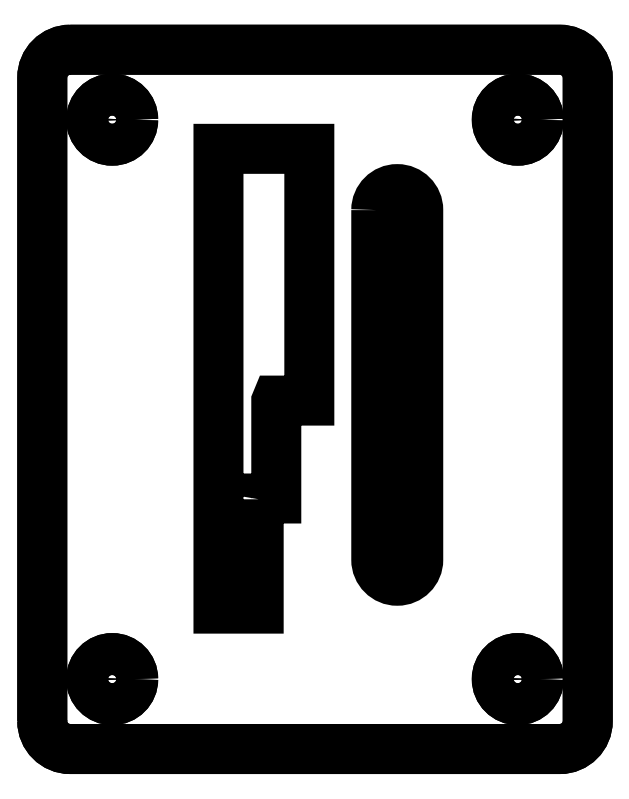
<metadata>
{"format":"dxf","ext":"dxf","renderer":"ezdxf+matplotlib","layout":"modelspace","background":"white","min_lineweight":24,"dpi":150}
</metadata>
<code>
0
SECTION
2
ENTITIES
0
CIRCLE
8
0
10
18.41
20
-25.4
30
0
40
1.905
210
0
220
-0
230
1
0
CIRCLE
8
0
10
18.41
20
25.4
30
0
40
1.905
210
0
220
-0
230
1
0
CIRCLE
8
0
10
-18.41
20
-25.4
30
0
40
1.905
210
0
220
-0
230
1
0
CIRCLE
8
0
10
-18.41
20
25.4
30
0
40
1.905
210
0
220
-0
230
1
0
LWPOLYLINE
8
0
90
8
70
1
43
0
10
-22.23
20
31.75
42
0.4142
10
-24.76
20
29.21
10
-24.77
20
-29.21
42
0.4142
10
-22.22
20
-31.75
10
22.22
20
-31.75
42
0.4142
10
24.77
20
-29.21
10
24.77
20
29.21
42
0.4142
10
22.23
20
31.75
0
LWPOLYLINE
8
0
90
10
70
1
43
0
10
-5.115
20
-9.07
10
-5.103
20
-9
10
-3.515
20
-9
10
-3.515
20
-0.195
10
-3.48
20
-0.11
10
-0.515
20
-0.11
10
-0.515
20
22.75
10
-8.765
20
22.75
10
-8.765
20
-19
10
-5.115
20
-19
0
CIRCLE
8
0
10
18.41
20
-25.4
30
0
40
1.905
210
-0
220
0
230
1
0
LWPOLYLINE
8
0
90
4
70
1
43
0
10
5.564
20
17.19
10
5.564
20
-14.56
42
1
10
9.374
20
-14.56
10
9.374
20
17.19
42
1
0
CIRCLE
8
0
10
-18.41
20
25.4
30
0
40
1.905
210
-0
220
0
230
1
0
CIRCLE
8
0
10
-18.41
20
-25.4
30
0
40
1.905
210
-0
220
0
230
1
0
CIRCLE
8
0
10
18.41
20
25.4
30
0
40
1.905
210
-0
220
0
230
1
0
LWPOLYLINE
8
0
90
8
70
1
43
0
10
-24.77
20
-29.21
42
0.4142
10
-22.22
20
-31.75
10
22.22
20
-31.75
42
0.4142
10
24.77
20
-29.21
10
24.77
20
29.21
42
0.4142
10
22.23
20
31.75
10
-22.23
20
31.75
42
0.4142
10
-24.77
20
29.21
0
ENDSEC
0
EOF

</code>
